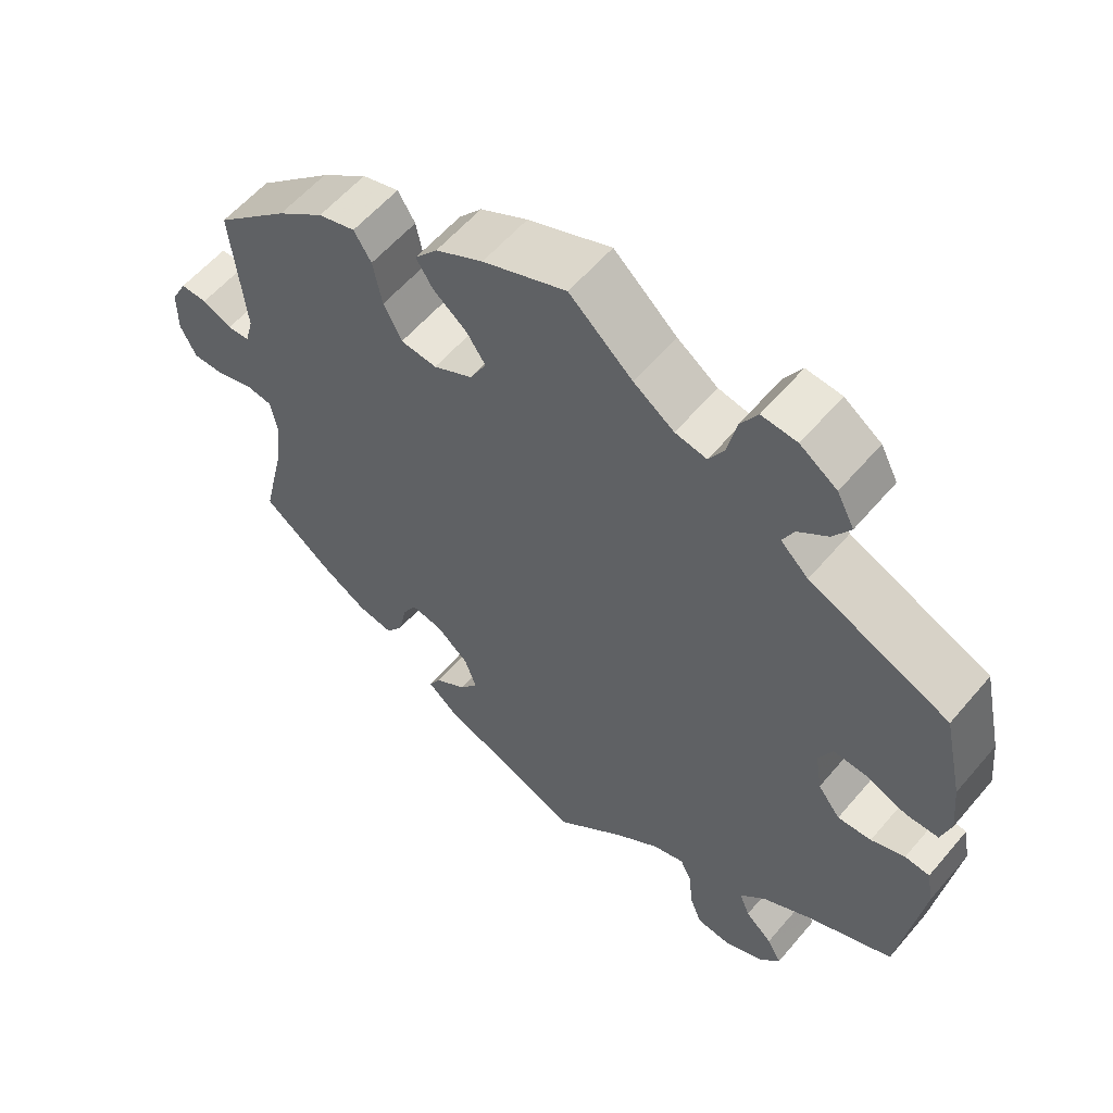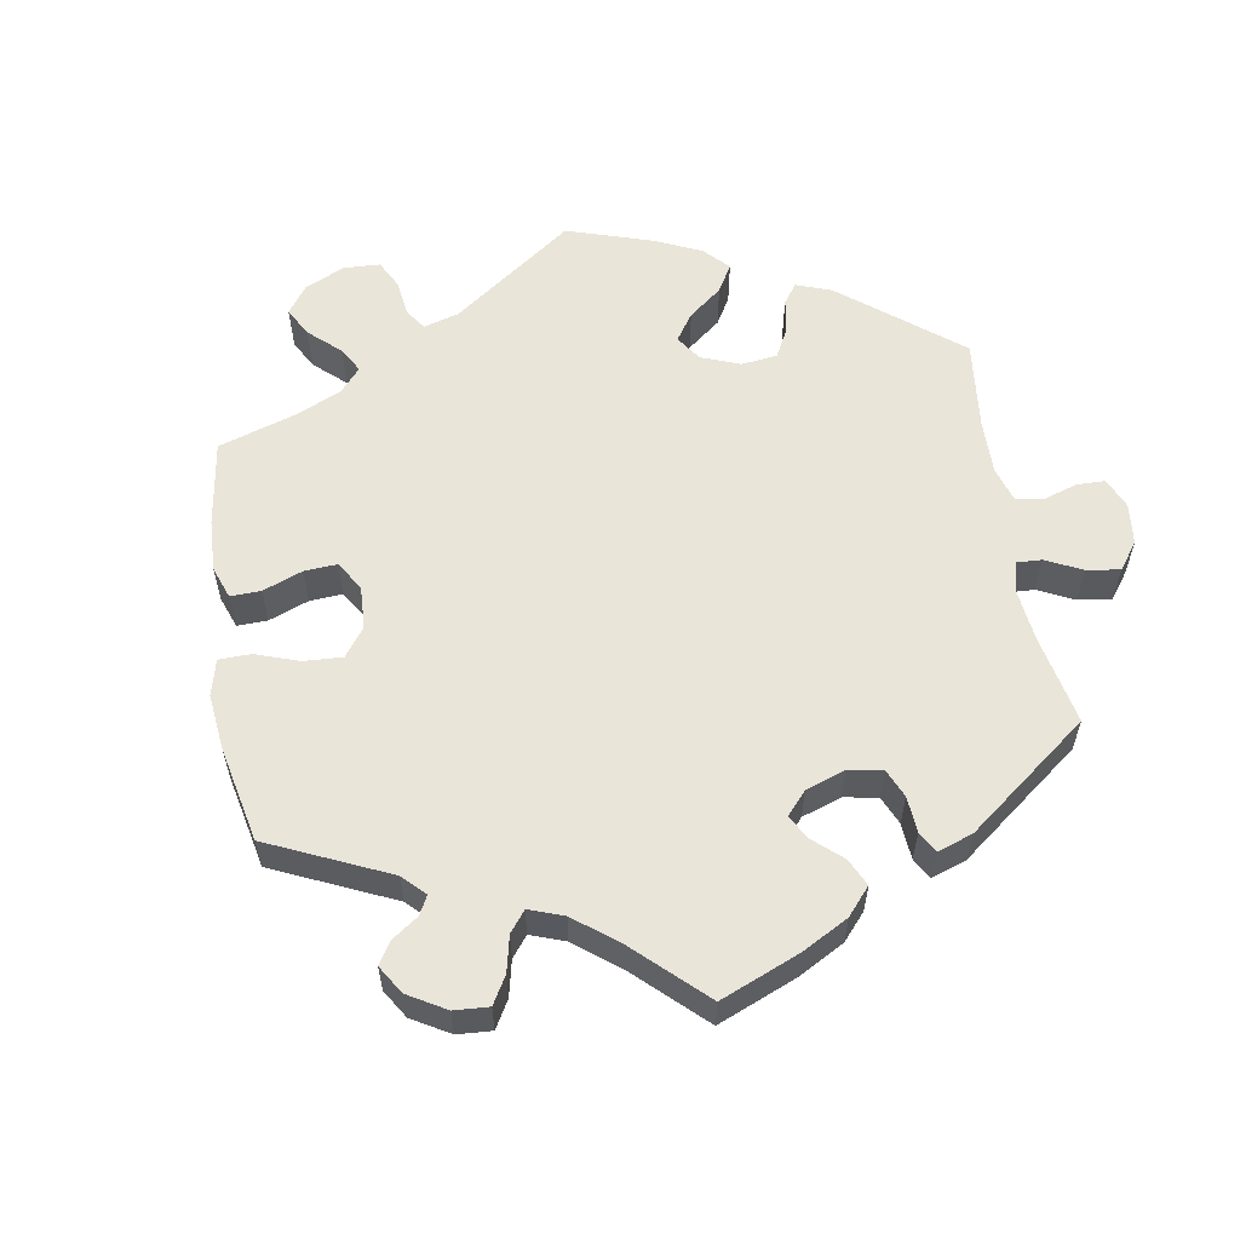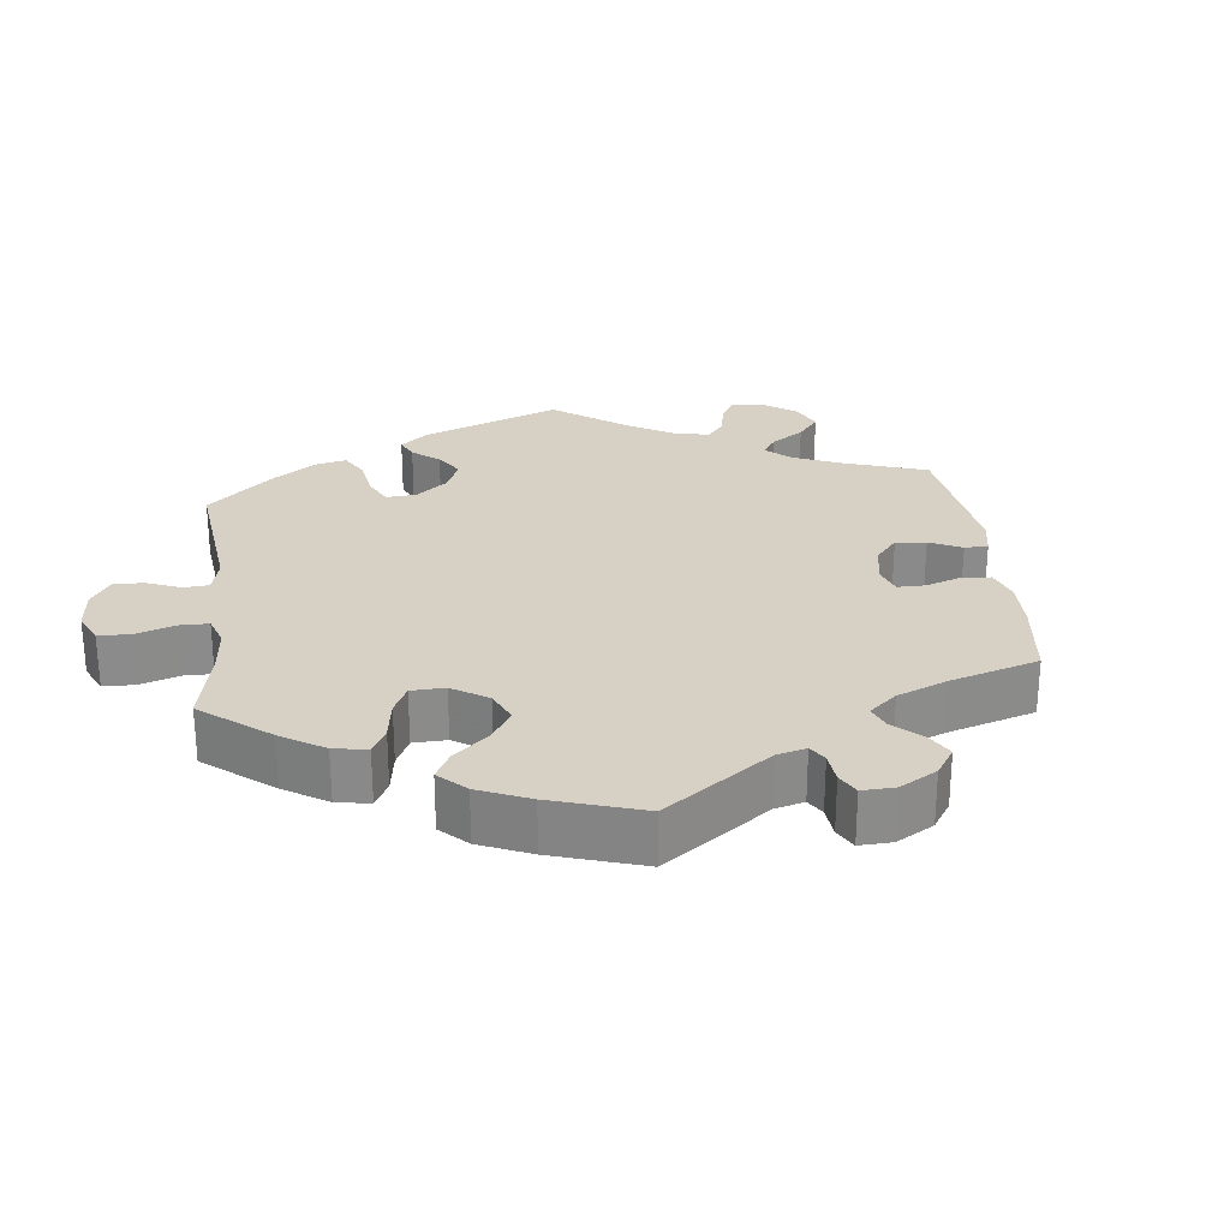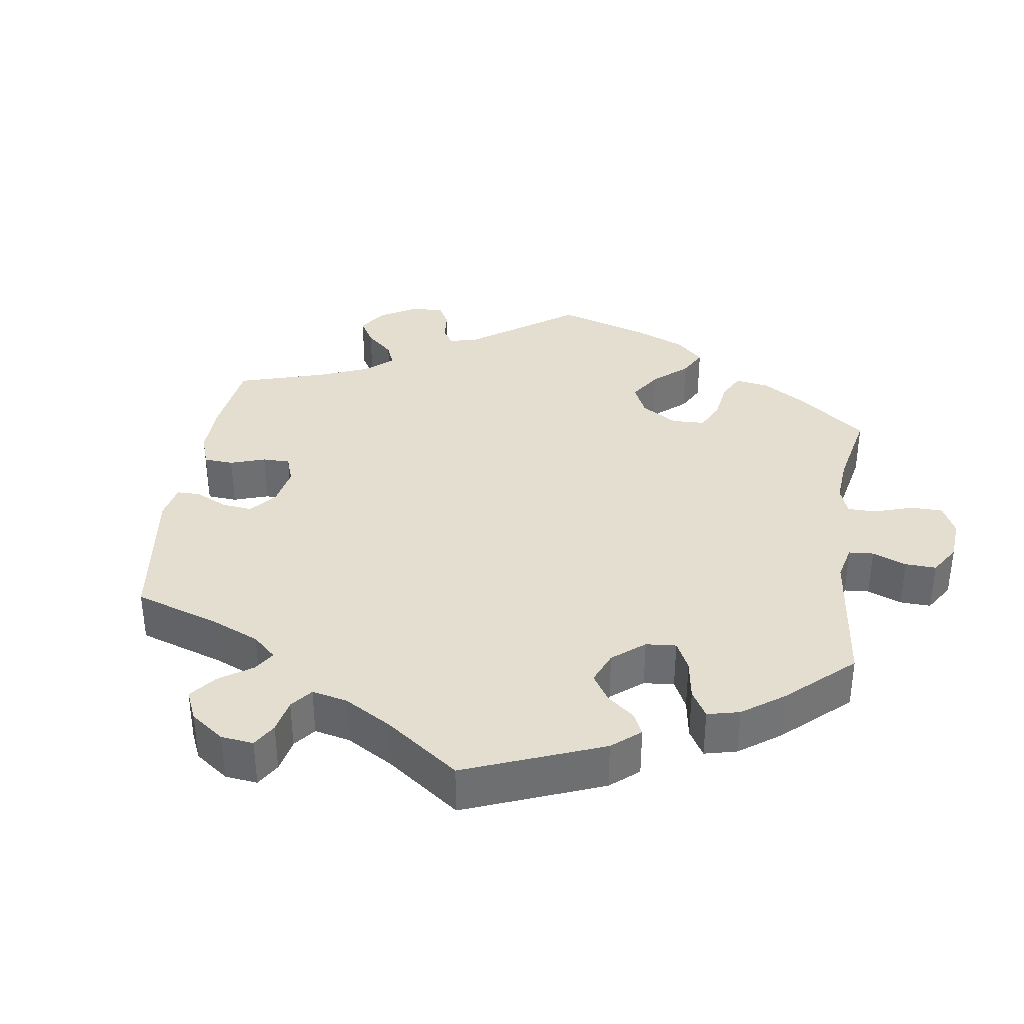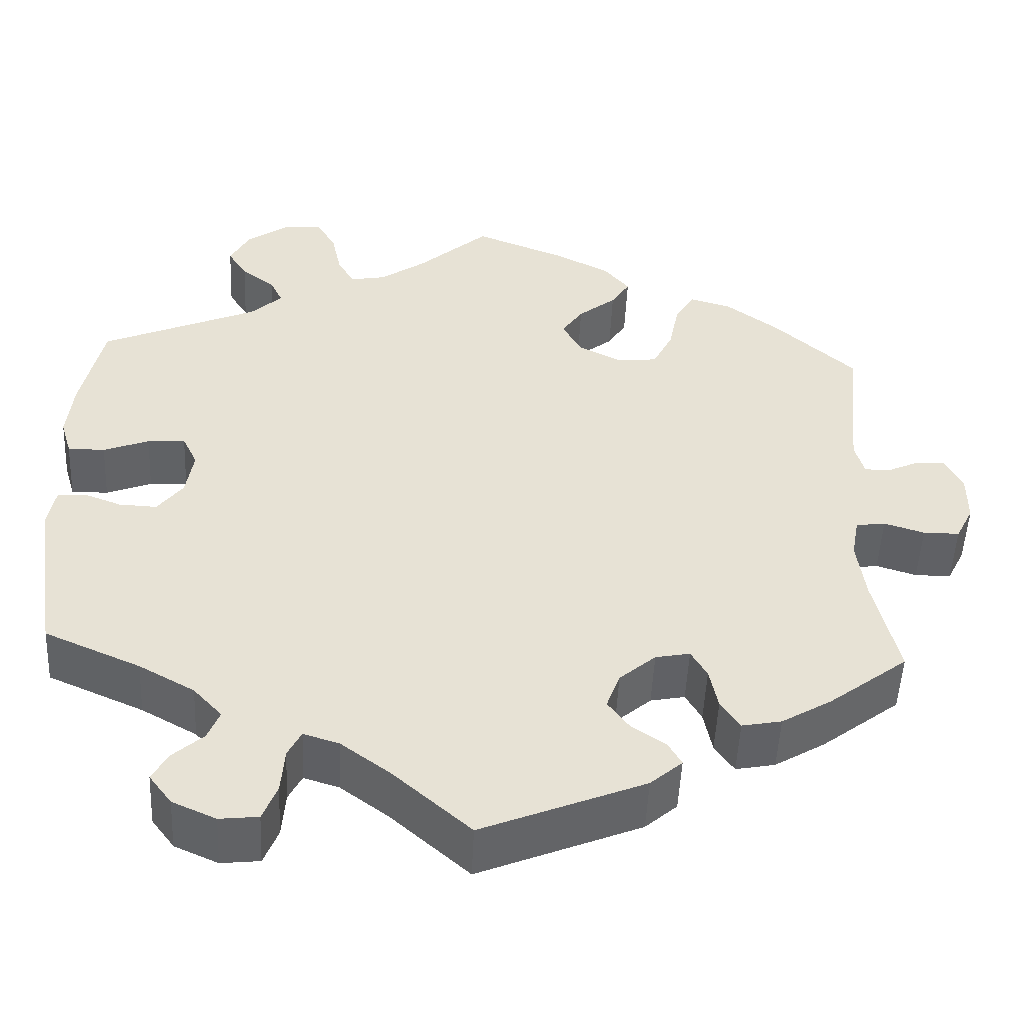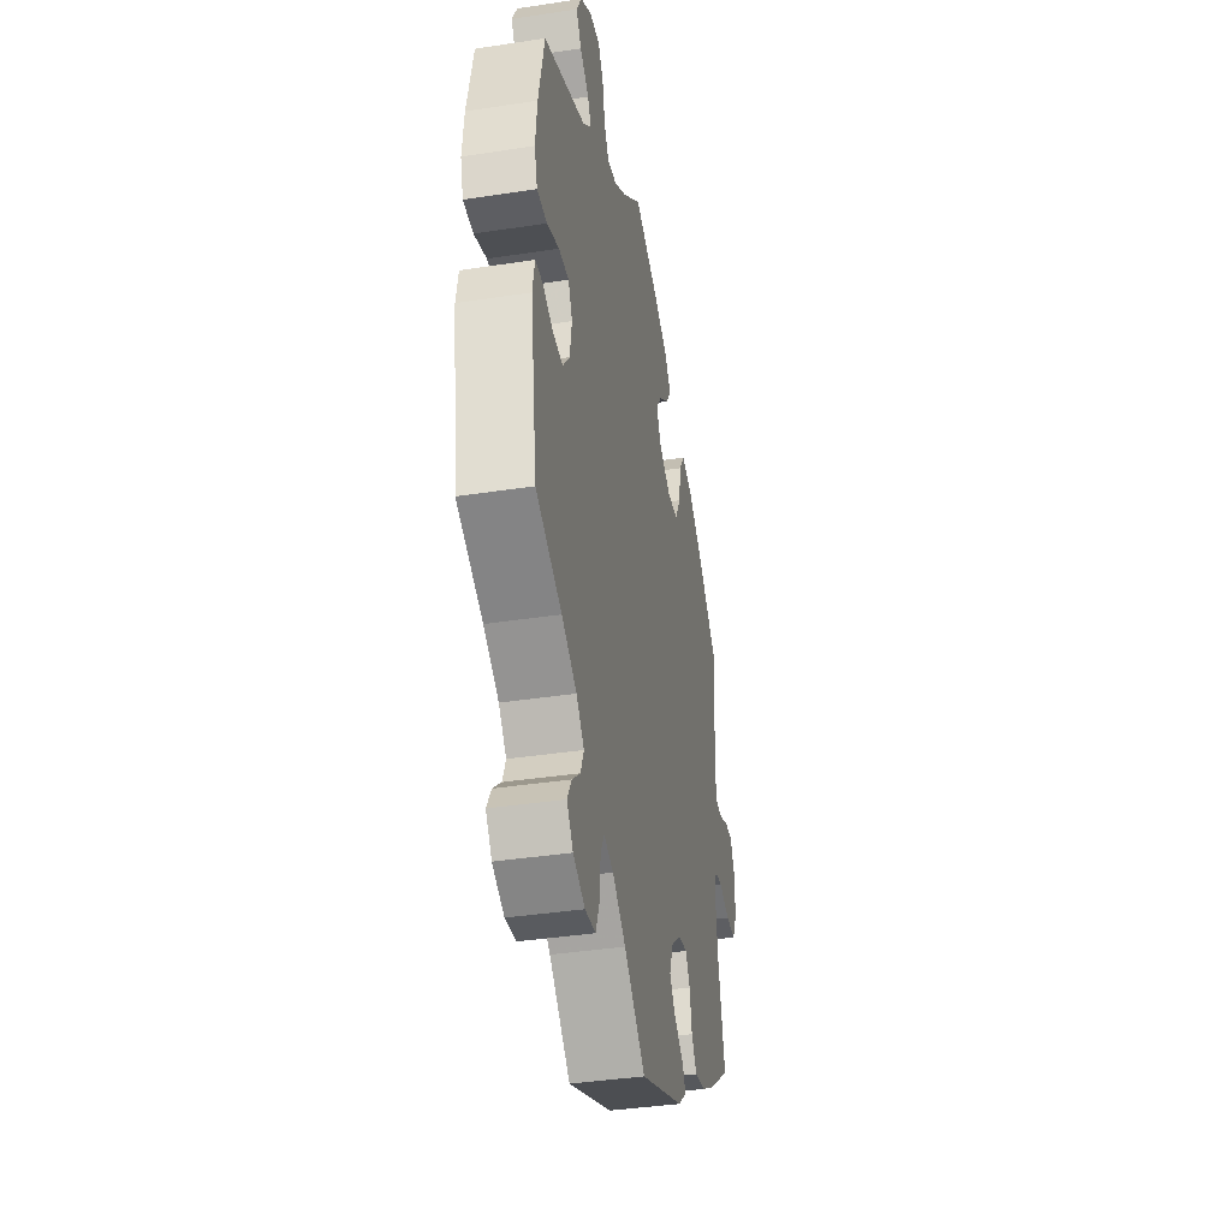
<metadata>
{"format":"obj","ext":"obj","renderer":"f3d","projection":"perspective","resolution":1024,"background":"white","views":[{"elev":58.0,"azim":-140.1,"up":"+Z"},{"elev":58.1,"azim":110.7,"up":"+Y"},{"elev":26.6,"azim":53.1,"up":"+Y"},{"elev":35.8,"azim":-111.6,"up":"+Y"},{"elev":-50.4,"azim":-2.6,"up":"+Z"},{"elev":-38.8,"azim":-79.1,"up":"+Z"}]}
</metadata>
<code>
v -0.53 0.07 -0.087
v -0.521 0.07 -0.037
v -0.488 0.07 -0.034
v -0.443 0.07 -0.051
v -0.398 0.07 -0.053
v -0.368 0.07 -0.014
v -0.359 0.07 0.042
v -0.377 0.07 0.08
v -0.422 0.07 0.077
v -0.476 0.07 0.056
v -0.52 0.07 0.056
v -0.533 0.07 0.1
v -0.526 0.07 0.17
v -0.5 0.07 0.289
v -0.314 0.07 0.37
v -0.277 0.07 0.405
v -0.292 0.07 0.436
v -0.332 0.07 0.467
v -0.355 0.07 0.503
v -0.332 0.07 0.547
v -0.283 0.07 0.581
v -0.236 0.07 0.585
v -0.213 0.07 0.547
v -0.201 0.07 0.491
v -0.181 0.07 0.457
v -0.139 0.07 0.465
v -0.085 0.07 0.503
v -0.001 0.07 0.578
v 0.11 0.07 0.534
v 0.173 0.07 0.501
v 0.203 0.07 0.465
v 0.181 0.07 0.43
v 0.136 0.07 0.394
v 0.111 0.07 0.357
v 0.133 0.07 0.316
v 0.185 0.07 0.289
v 0.233 0.07 0.294
v 0.257 0.07 0.341
v 0.269 0.07 0.402
v 0.292 0.07 0.439
v 0.341 0.07 0.425
v 0.403 0.07 0.379
v 0.501 0.07 0.29
v 0.483 0.07 0.112
v 0.494 0.07 0.072
v 0.523 0.07 0.071
v 0.562 0.07 0.089
v 0.597 0.07 0.09
v 0.618 0.07 0.05
v 0.618 0.07 -0.009
v 0.597 0.07 -0.051
v 0.554 0.07 -0.051
v 0.506 0.07 -0.036
v 0.471 0.07 -0.041
v 0.462 0.07 -0.09
v 0.472 0.07 -0.164
v 0.501 0.07 -0.288
v 0.408 0.07 -0.359
v 0.348 0.07 -0.395
v 0.301 0.07 -0.404
v 0.278 0.07 -0.37
v 0.268 0.07 -0.32
v 0.249 0.07 -0.287
v 0.208 0.07 -0.295
v 0.165 0.07 -0.332
v 0.149 0.07 -0.376
v 0.174 0.07 -0.41
v 0.215 0.07 -0.438
v 0.231 0.07 -0.466
v 0.193 0.07 -0.499
v 0 0.07 -0.578
v -0.093 0.07 -0.496
v -0.151 0.07 -0.453
v -0.193 0.07 -0.44
v -0.209 0.07 -0.471
v -0.213 0.07 -0.525
v -0.23 0.07 -0.568
v -0.276 0.07 -0.573
v -0.328 0.07 -0.55
v -0.355 0.07 -0.514
v -0.336 0.07 -0.48
v -0.3 0.07 -0.448
v -0.286 0.07 -0.413
v -0.32 0.07 -0.376
v -0.386 0.07 -0.339
v -0.5 0.07 -0.289
v -0.53 0 -0.087
v -0.521 0 -0.037
v -0.488 0 -0.034
v -0.443 0 -0.051
v -0.398 0 -0.053
v -0.368 0 -0.014
v -0.359 0 0.042
v -0.377 0 0.08
v -0.422 0 0.077
v -0.476 0 0.056
v -0.52 0 0.056
v -0.533 0 0.1
v -0.526 0 0.17
v -0.5 0 0.289
v -0.314 0 0.37
v -0.277 0 0.405
v -0.292 0 0.436
v -0.332 0 0.467
v -0.355 0 0.503
v -0.332 0 0.547
v -0.283 0 0.581
v -0.236 0 0.585
v -0.213 0 0.547
v -0.201 0 0.491
v -0.181 0 0.457
v -0.139 0 0.465
v -0.085 0 0.503
v -0.001 0 0.578
v 0.11 0 0.534
v 0.173 0 0.501
v 0.203 0 0.465
v 0.181 0 0.43
v 0.136 0 0.394
v 0.111 0 0.357
v 0.133 0 0.316
v 0.185 0 0.289
v 0.233 0 0.294
v 0.257 0 0.341
v 0.269 0 0.402
v 0.292 0 0.439
v 0.341 0 0.425
v 0.403 0 0.379
v 0.501 0 0.29
v 0.483 0 0.112
v 0.494 0 0.072
v 0.523 0 0.071
v 0.562 0 0.089
v 0.597 0 0.09
v 0.618 0 0.05
v 0.618 0 -0.009
v 0.597 0 -0.051
v 0.554 0 -0.051
v 0.506 0 -0.036
v 0.471 0 -0.041
v 0.462 0 -0.09
v 0.472 0 -0.164
v 0.501 0 -0.288
v 0.408 0 -0.359
v 0.348 0 -0.395
v 0.301 0 -0.404
v 0.278 0 -0.37
v 0.268 0 -0.32
v 0.249 0 -0.287
v 0.208 0 -0.295
v 0.165 0 -0.332
v 0.149 0 -0.376
v 0.174 0 -0.41
v 0.215 0 -0.438
v 0.231 0 -0.466
v 0.193 0 -0.499
v 0 0 -0.578
v -0.093 0 -0.496
v -0.151 0 -0.453
v -0.193 0 -0.44
v -0.209 0 -0.471
v -0.213 0 -0.525
v -0.23 0 -0.568
v -0.276 0 -0.573
v -0.328 0 -0.55
v -0.355 0 -0.514
v -0.336 0 -0.48
v -0.3 0 -0.448
v -0.286 0 -0.413
v -0.32 0 -0.376
v -0.386 0 -0.339
v -0.5 0 -0.289
f 85 86 1 2
f 84 85 2 3
f 83 84 3 4
f 79 80 81 82
f 79 82 83
f 78 79 83
f 75 76 77 78
f 74 75 78 83
f 69 70 71 72
f 67 68 69 72
f 66 67 72 73
f 65 66 73 74
f 59 60 61 62
f 59 62 63
f 56 57 58 59
f 55 56 59 63
f 54 55 63 64
f 50 51 52 53
f 50 53 54
f 49 50 54
f 46 47 48 49
f 45 46 49 54
f 44 45 54 64
f 38 39 40 41
f 37 38 41 42
f 30 31 32 33
f 30 33 34
f 27 28 29 30
f 26 27 30 34
f 25 26 34 35
f 21 22 23 24
f 21 24 25
f 20 21 25
f 17 18 19 20
f 16 17 20 25
f 15 16 25 35
f 9 10 11 12
f 8 9 12 13
f 74 83 4 5
f 65 74 5 6
f 64 65 6 7
f 44 64 7 8
f 37 42 43 44
f 36 37 44 8
f 14 15 35 36
f 8 13 14 36
f 88 87 172 171
f 89 88 171 170
f 90 89 170 169
f 168 167 166 165
f 169 168 165
f 169 165 164
f 164 163 162 161
f 169 164 161 160
f 158 157 156 155
f 158 155 154 153
f 159 158 153 152
f 160 159 152 151
f 148 147 146 145
f 149 148 145
f 145 144 143 142
f 149 145 142 141
f 150 149 141 140
f 139 138 137 136
f 140 139 136
f 140 136 135
f 135 134 133 132
f 140 135 132 131
f 150 140 131 130
f 127 126 125 124
f 128 127 124 123
f 119 118 117 116
f 120 119 116
f 116 115 114 113
f 120 116 113 112
f 121 120 112 111
f 110 109 108 107
f 111 110 107
f 111 107 106
f 106 105 104 103
f 111 106 103 102
f 121 111 102 101
f 98 97 96 95
f 99 98 95 94
f 91 90 169 160
f 92 91 160 151
f 93 92 151 150
f 94 93 150 130
f 130 129 128 123
f 94 130 123 122
f 122 121 101 100
f 122 100 99 94
f 1 87 88 2
f 2 88 89 3
f 3 89 90 4
f 4 90 91 5
f 5 91 92 6
f 6 92 93 7
f 7 93 94 8
f 8 94 95 9
f 9 95 96 10
f 10 96 97 11
f 11 97 98 12
f 12 98 99 13
f 13 99 100 14
f 14 100 101 15
f 15 101 102 16
f 16 102 103 17
f 17 103 104 18
f 18 104 105 19
f 19 105 106 20
f 20 106 107 21
f 21 107 108 22
f 22 108 109 23
f 23 109 110 24
f 24 110 111 25
f 25 111 112 26
f 26 112 113 27
f 27 113 114 28
f 28 114 115 29
f 29 115 116 30
f 30 116 117 31
f 31 117 118 32
f 32 118 119 33
f 33 119 120 34
f 34 120 121 35
f 35 121 122 36
f 36 122 123 37
f 37 123 124 38
f 38 124 125 39
f 39 125 126 40
f 40 126 127 41
f 41 127 128 42
f 42 128 129 43
f 43 129 130 44
f 44 130 131 45
f 45 131 132 46
f 46 132 133 47
f 47 133 134 48
f 48 134 135 49
f 49 135 136 50
f 50 136 137 51
f 51 137 138 52
f 52 138 139 53
f 53 139 140 54
f 54 140 141 55
f 55 141 142 56
f 56 142 143 57
f 57 143 144 58
f 58 144 145 59
f 59 145 146 60
f 60 146 147 61
f 61 147 148 62
f 62 148 149 63
f 63 149 150 64
f 64 150 151 65
f 65 151 152 66
f 66 152 153 67
f 67 153 154 68
f 68 154 155 69
f 69 155 156 70
f 70 156 157 71
f 71 157 158 72
f 72 158 159 73
f 73 159 160 74
f 74 160 161 75
f 75 161 162 76
f 76 162 163 77
f 77 163 164 78
f 78 164 165 79
f 79 165 166 80
f 80 166 167 81
f 81 167 168 82
f 82 168 169 83
f 83 169 170 84
f 84 170 171 85
f 85 171 172 86
f 86 172 87 1

</code>
